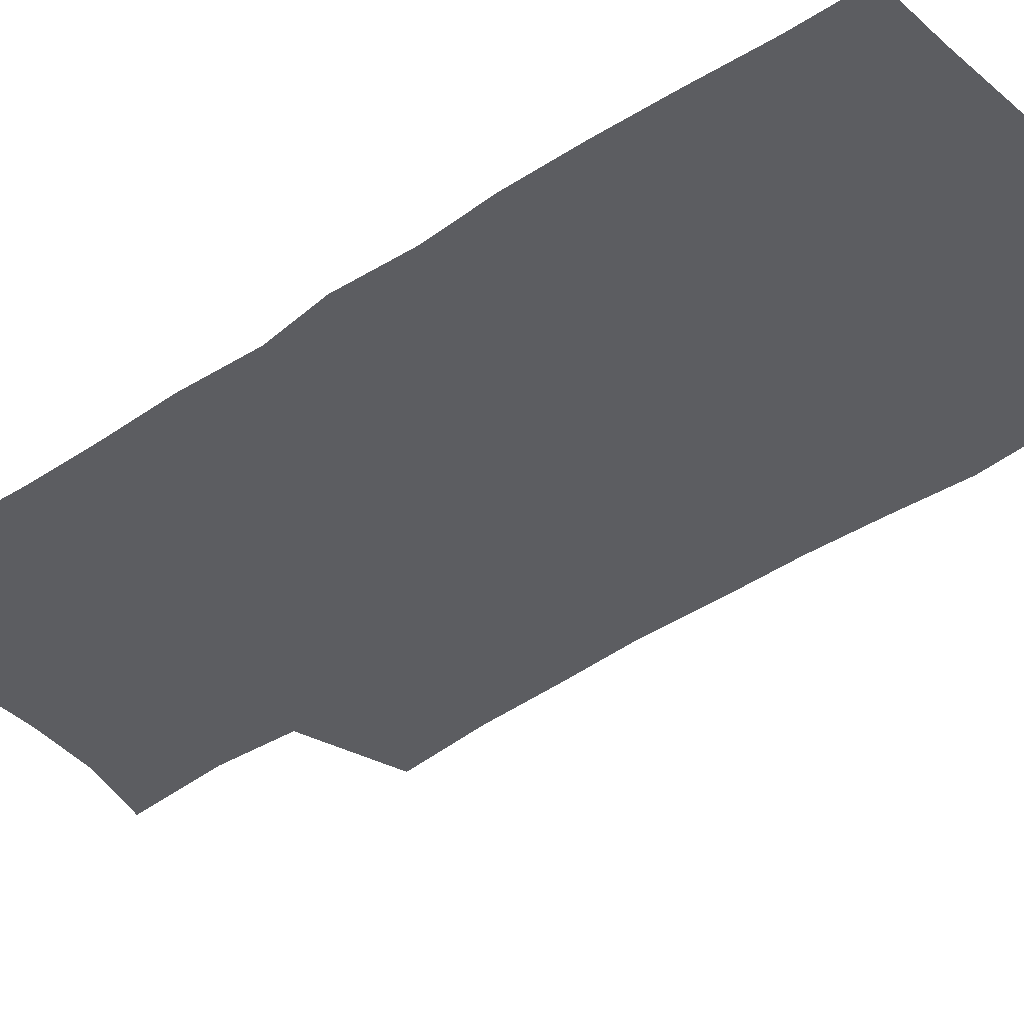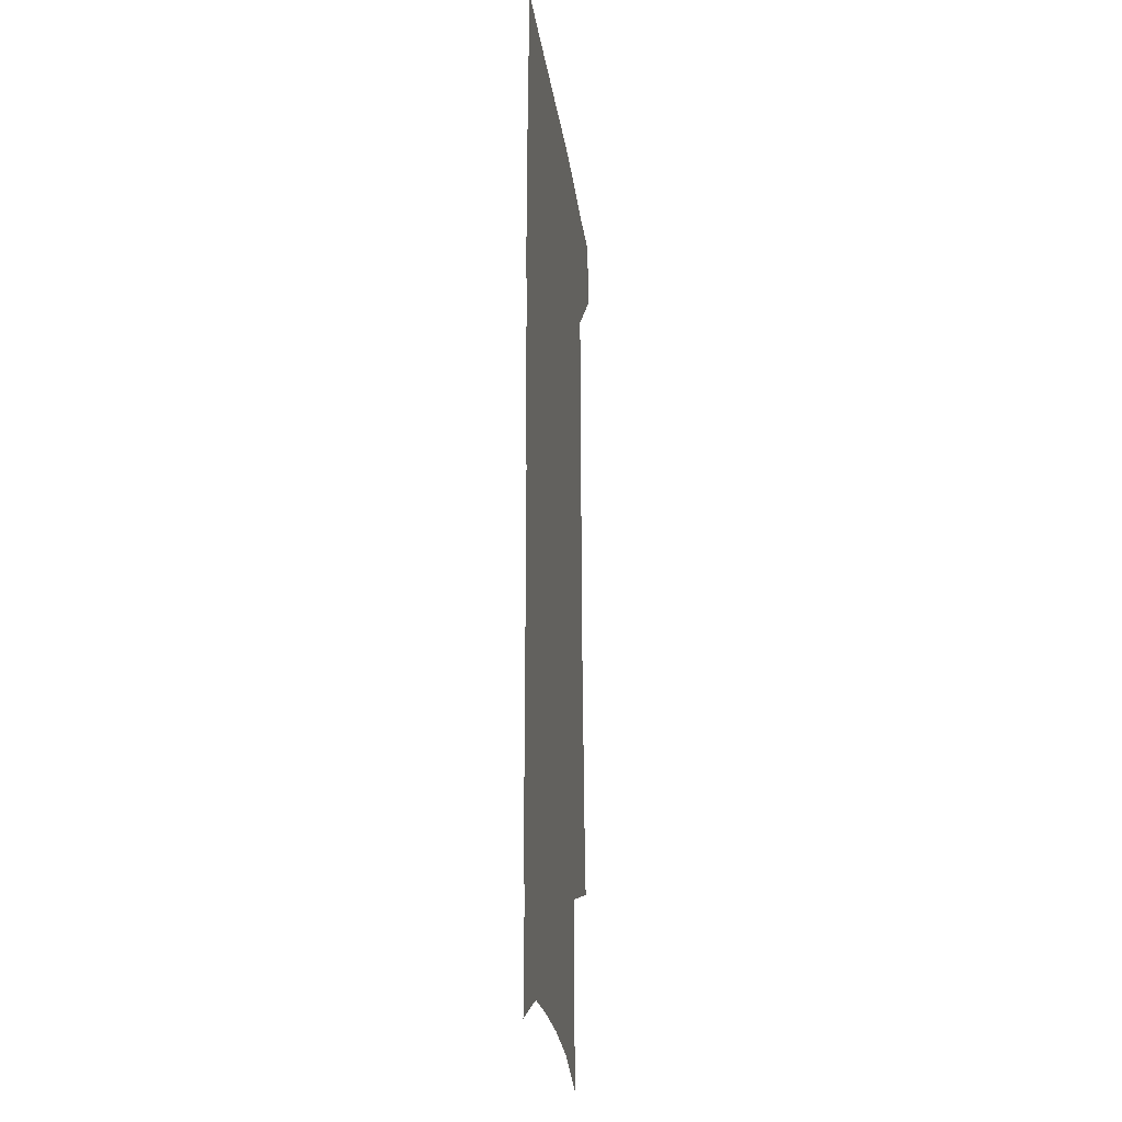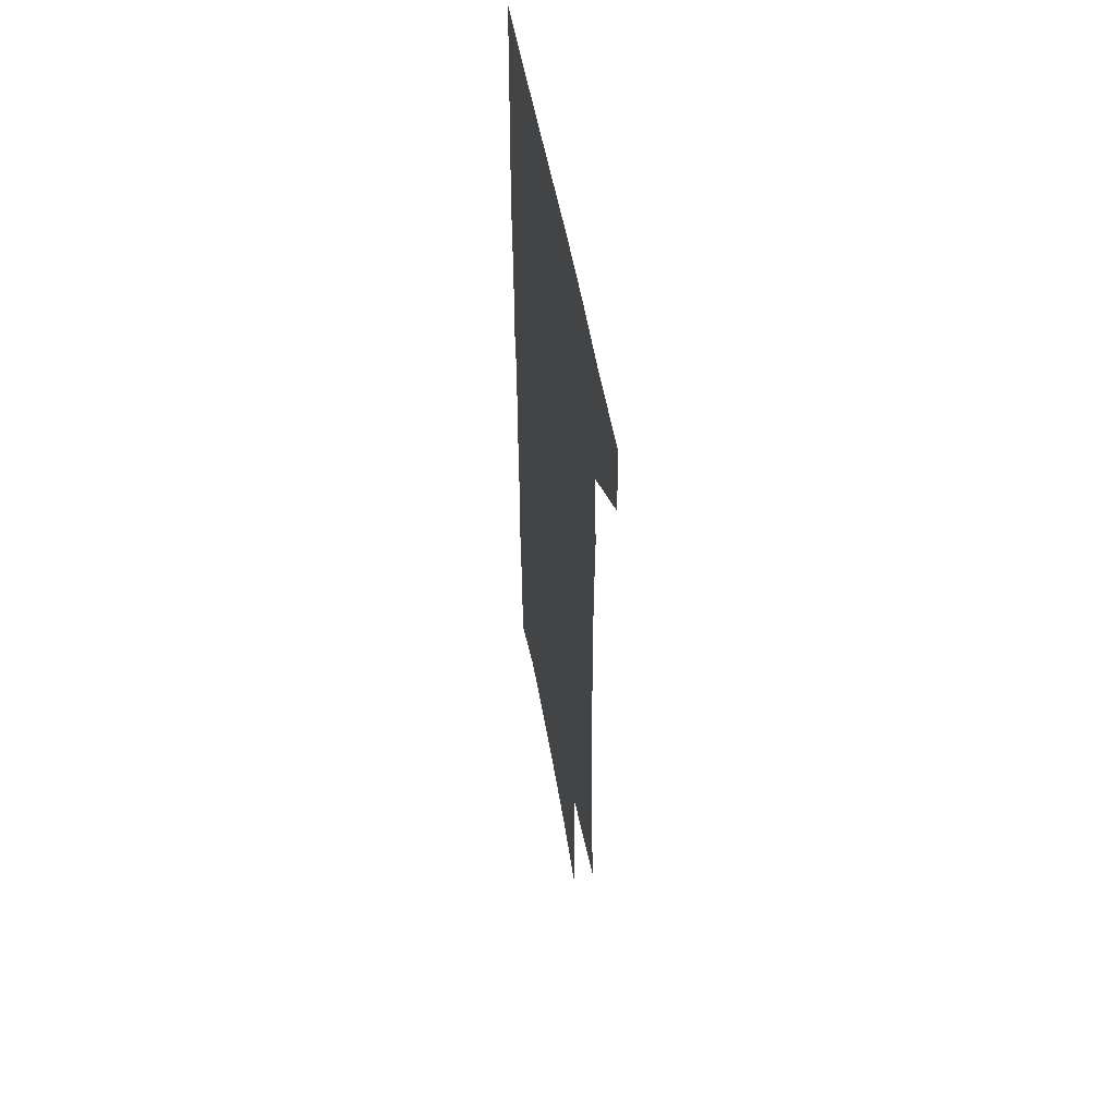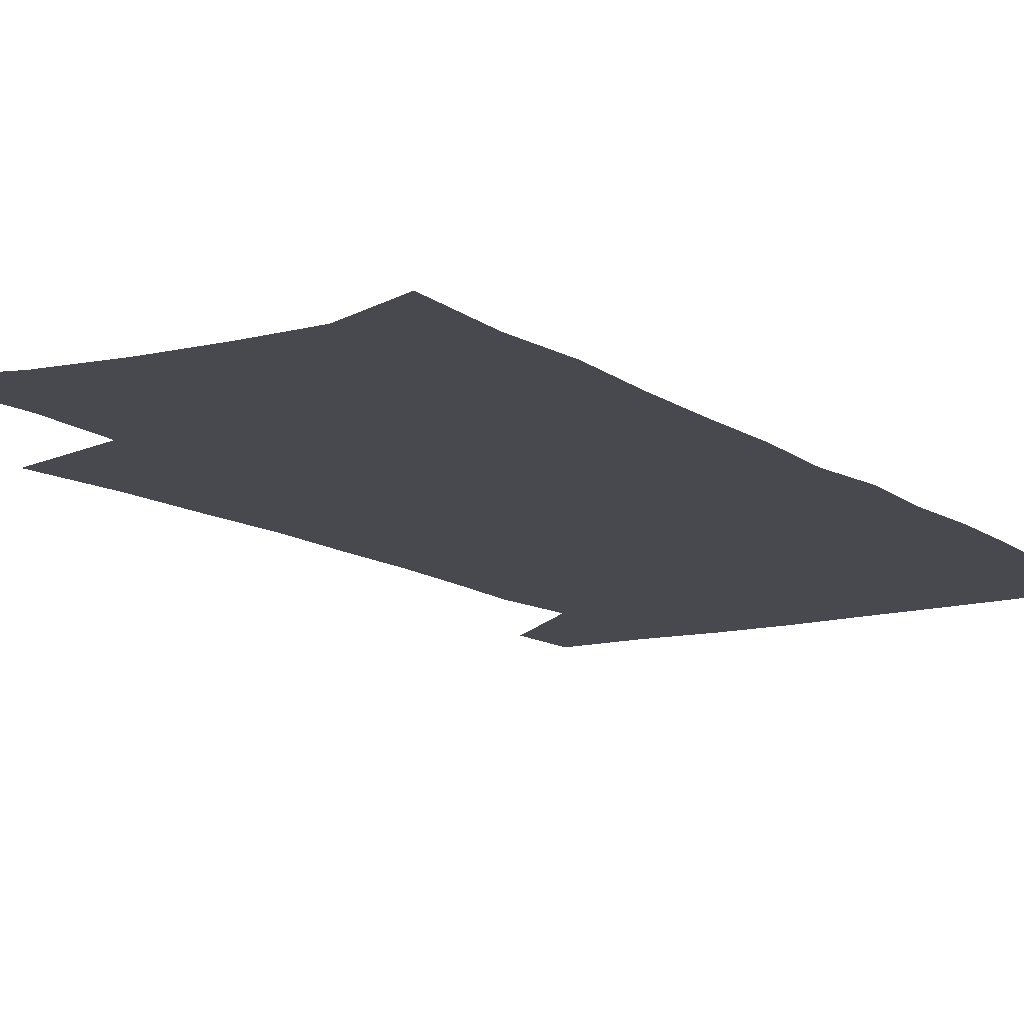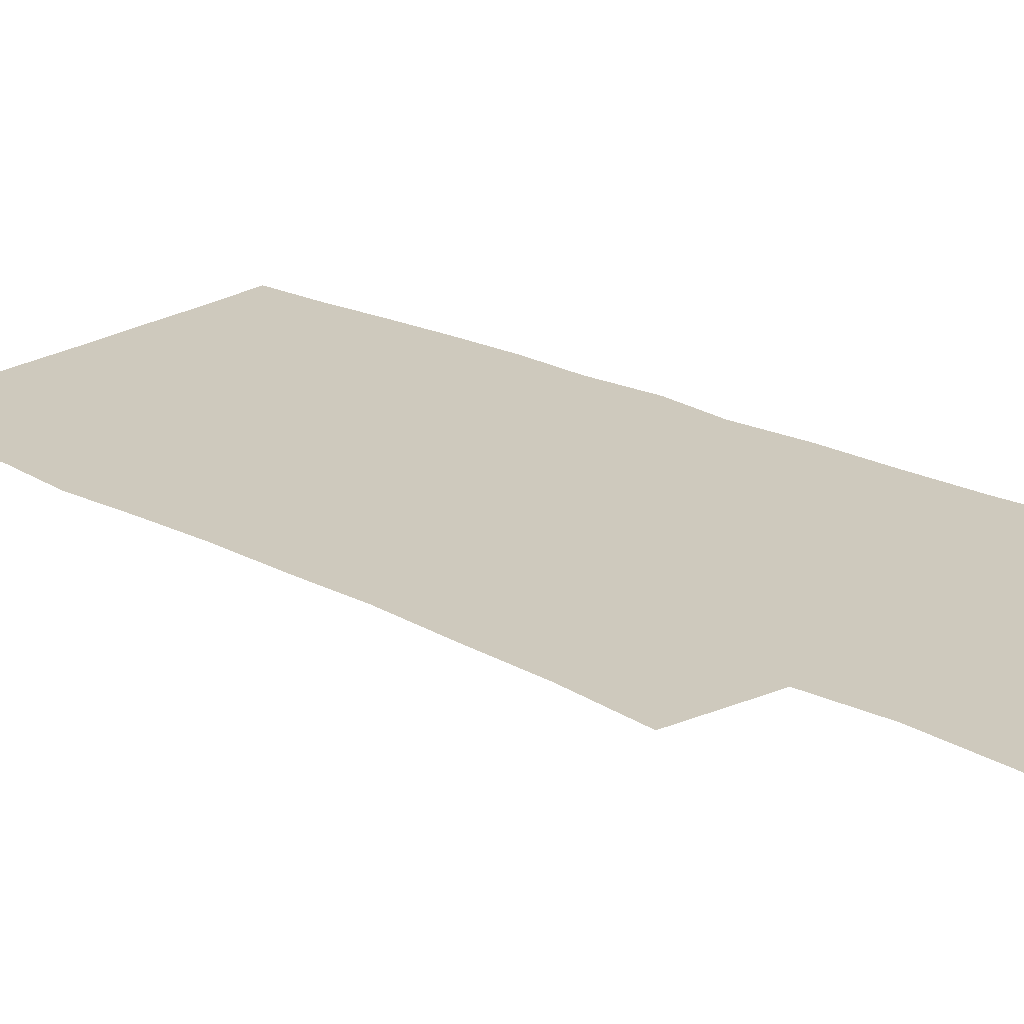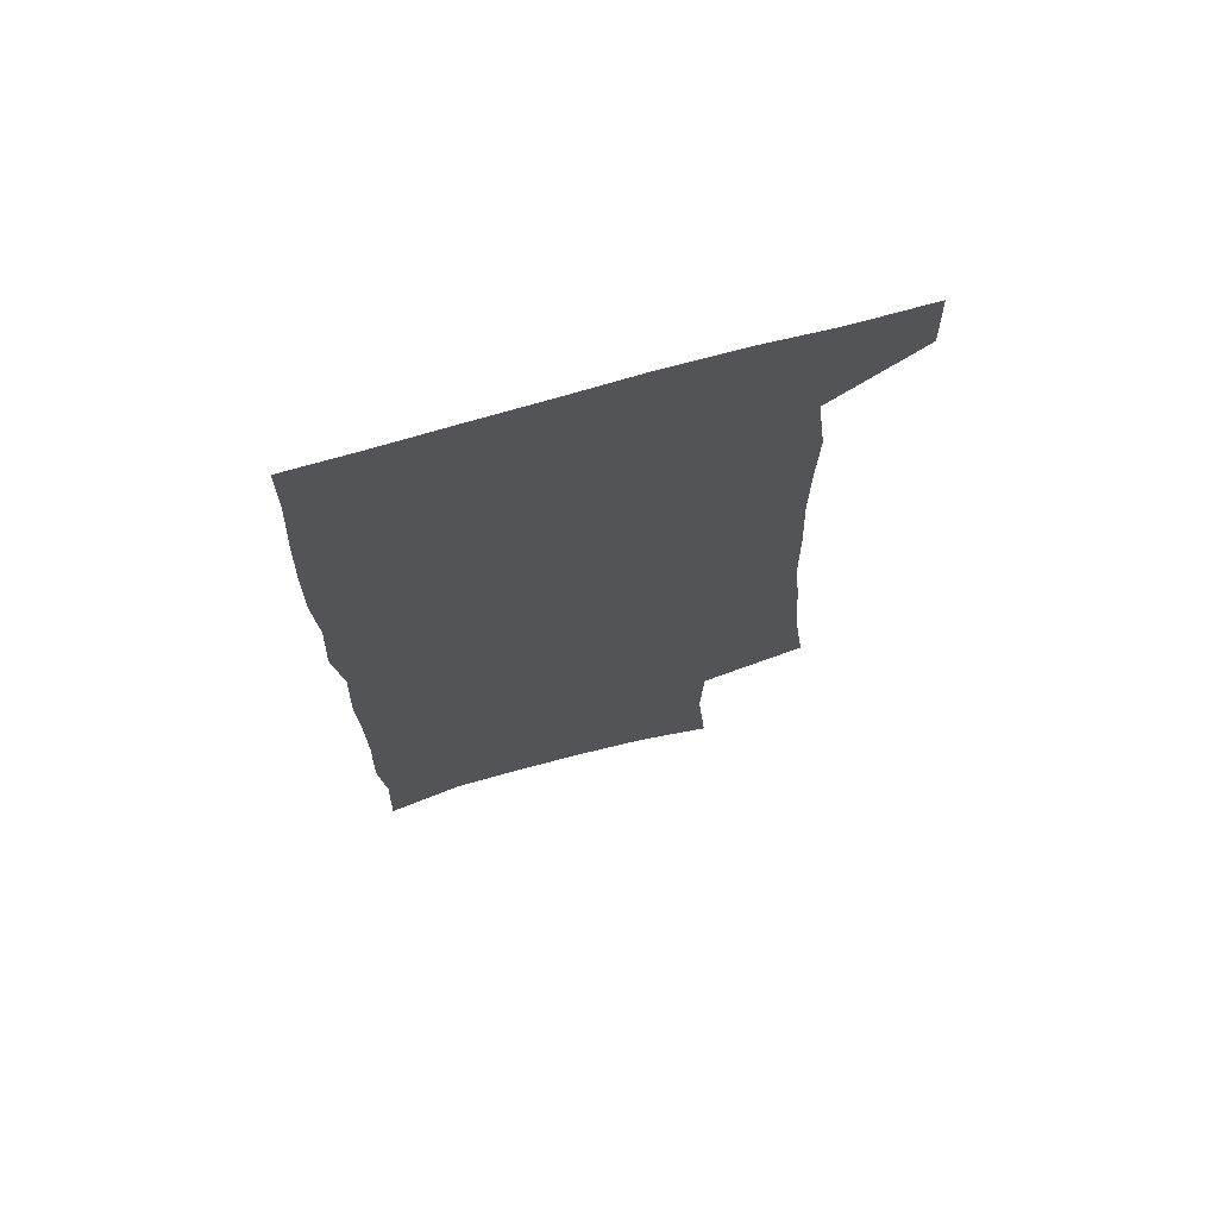
<metadata>
{"format":"obj","ext":"obj","renderer":"f3d","projection":"perspective","resolution":1024,"background":"white","views":[{"elev":-37.2,"azim":130.8,"up":"+Z"},{"elev":-21.2,"azim":97.1,"up":"+Y"},{"elev":54.8,"azim":-100.2,"up":"+Y"},{"elev":-12.6,"azim":32.2,"up":"+Z"},{"elev":22.7,"azim":-49.7,"up":"+Z"},{"elev":71.2,"azim":164.1,"up":"+Y"}]}
</metadata>
<code>
v 480.4 535.9 0
v 481.4 565 0
v 501.1 244.6 0
v 505.8 282.1 0
v 508 316.1 0
v 510.9 350.6 0
v 511.4 382.5 0
v 512.7 414.8 0
v 512.6 445.7 0
v 511.8 475.8 0
v 515.4 507.3 0
v 513.2 536.5 0
v 513.1 565.1 0
v 540.5 157.8 0
v 544.2 200.6 0
v 543 233.5 0
v 546.4 270.4 0
v 547.5 303 0
v 546.1 332.7 0
v 547.4 364.6 0
v 547.5 394.4 0
v 546.6 423.3 0
v 546.3 452.3 0
v 546.8 481.3 0
v 546.5 509.2 0
v 546.4 536.9 0
v 542.2 568 0
v 570.7 167.6 0
v 574.8 213.6 0
v 575.5 247.2 0
v 576 279.5 0
v 575.4 309 0
v 575.9 340.4 0
v 576.5 371.2 0
v 575.4 398.4 0
v 575.1 426.9 0
v 575.7 456 0
v 575.4 483.3 0
v 575.4 510.4 0
v 575.3 537.1 0
v 571.8 568.8 0
v 599.4 171.7 0
v 601.3 215.2 0
v 602.2 251.4 0
v 602.5 282.5 0
v 602.5 312.9 0
v 602.3 341.9 0
v 602.4 371.9 0
v 602.8 401.6 0
v 602.6 429.1 0
v 602.8 457.5 0
v 602.7 484.3 0
v 603 511.3 0
v 602.6 538.5 0
v 601.7 567.6 0
v 627.6 173.5 0
v 627.8 216.5 0
v 628.2 249.7 0
v 628.9 279.6 0
v 628.4 313.3 0
v 628.5 343.4 0
v 628.7 372.9 0
v 628.9 401.3 0
v 629.3 428.9 0
v 629.4 457.1 0
v 629.5 484.5 0
v 629.7 511.4 0
v 630.1 538.1 0
v 630.5 567 0
v 655.7 173.7 0
v 654.8 212 0
v 655.3 244.5 0
v 656 275.6 0
v 655.8 308 0
v 655.8 338.9 0
v 655.9 369.1 0
v 656.5 398 0
v 656.6 426.9 0
v 657 455.1 0
v 657.7 482.8 0
v 657.8 510.5 0
v 658.1 538.1 0
v 659.1 566 0
v 686.6 162.2 0
v 685.4 200.4 0
v 688 231 0
v 686.9 265.1 0
v 687.1 297.2 0
v 688.1 328 0
v 686.8 360.8 0
v 690.5 388.9 0
v 689.1 420.3 0
v 690.8 449.3 0
v 690.5 478.9 0
v 689.4 508.3 0
v 687.8 537.5 0
v 687.5 565.8 0
v 691 601 0
f 11 12 1
f 1 12 2
f 12 13 2
f 16 17 3
f 3 17 4
f 17 18 4
f 4 18 5
f 18 19 5
f 5 19 6
f 19 20 6
f 6 20 7
f 20 21 7
f 7 21 8
f 21 22 8
f 8 22 9
f 22 23 9
f 9 23 10
f 23 24 10
f 10 24 11
f 24 25 11
f 11 25 12
f 25 26 12
f 12 26 13
f 26 27 13
f 14 28 15
f 28 29 15
f 15 29 16
f 29 30 16
f 16 30 17
f 30 31 17
f 17 31 18
f 31 32 18
f 18 32 19
f 32 33 19
f 19 33 20
f 33 34 20
f 20 34 21
f 34 35 21
f 21 35 22
f 35 36 22
f 22 36 23
f 36 37 23
f 23 37 24
f 37 38 24
f 24 38 25
f 38 39 25
f 25 39 26
f 39 40 26
f 26 40 27
f 40 41 27
f 28 42 29
f 42 43 29
f 29 43 30
f 43 44 30
f 30 44 31
f 44 45 31
f 31 45 32
f 45 46 32
f 32 46 33
f 46 47 33
f 33 47 34
f 47 48 34
f 34 48 35
f 48 49 35
f 35 49 36
f 49 50 36
f 36 50 37
f 50 51 37
f 37 51 38
f 51 52 38
f 38 52 39
f 52 53 39
f 39 53 40
f 53 54 40
f 40 54 41
f 54 55 41
f 42 56 43
f 56 57 43
f 43 57 44
f 57 58 44
f 44 58 45
f 58 59 45
f 45 59 46
f 59 60 46
f 46 60 47
f 60 61 47
f 47 61 48
f 61 62 48
f 48 62 49
f 62 63 49
f 49 63 50
f 63 64 50
f 50 64 51
f 64 65 51
f 51 65 52
f 65 66 52
f 52 66 53
f 66 67 53
f 53 67 54
f 67 68 54
f 54 68 55
f 68 69 55
f 56 70 57
f 70 71 57
f 57 71 58
f 71 72 58
f 58 72 59
f 72 73 59
f 59 73 60
f 73 74 60
f 60 74 61
f 74 75 61
f 61 75 62
f 75 76 62
f 62 76 63
f 76 77 63
f 63 77 64
f 77 78 64
f 64 78 65
f 78 79 65
f 65 79 66
f 79 80 66
f 66 80 67
f 80 81 67
f 67 81 68
f 81 82 68
f 68 82 69
f 82 83 69
f 70 84 71
f 84 85 71
f 71 85 72
f 85 86 72
f 72 86 73
f 86 87 73
f 73 87 74
f 87 88 74
f 74 88 75
f 88 89 75
f 75 89 76
f 89 90 76
f 76 90 77
f 90 91 77
f 77 91 78
f 91 92 78
f 78 92 79
f 92 93 79
f 79 93 80
f 93 94 80
f 80 94 81
f 94 95 81
f 81 95 82
f 95 96 82
f 82 96 83
f 96 97 83

</code>
